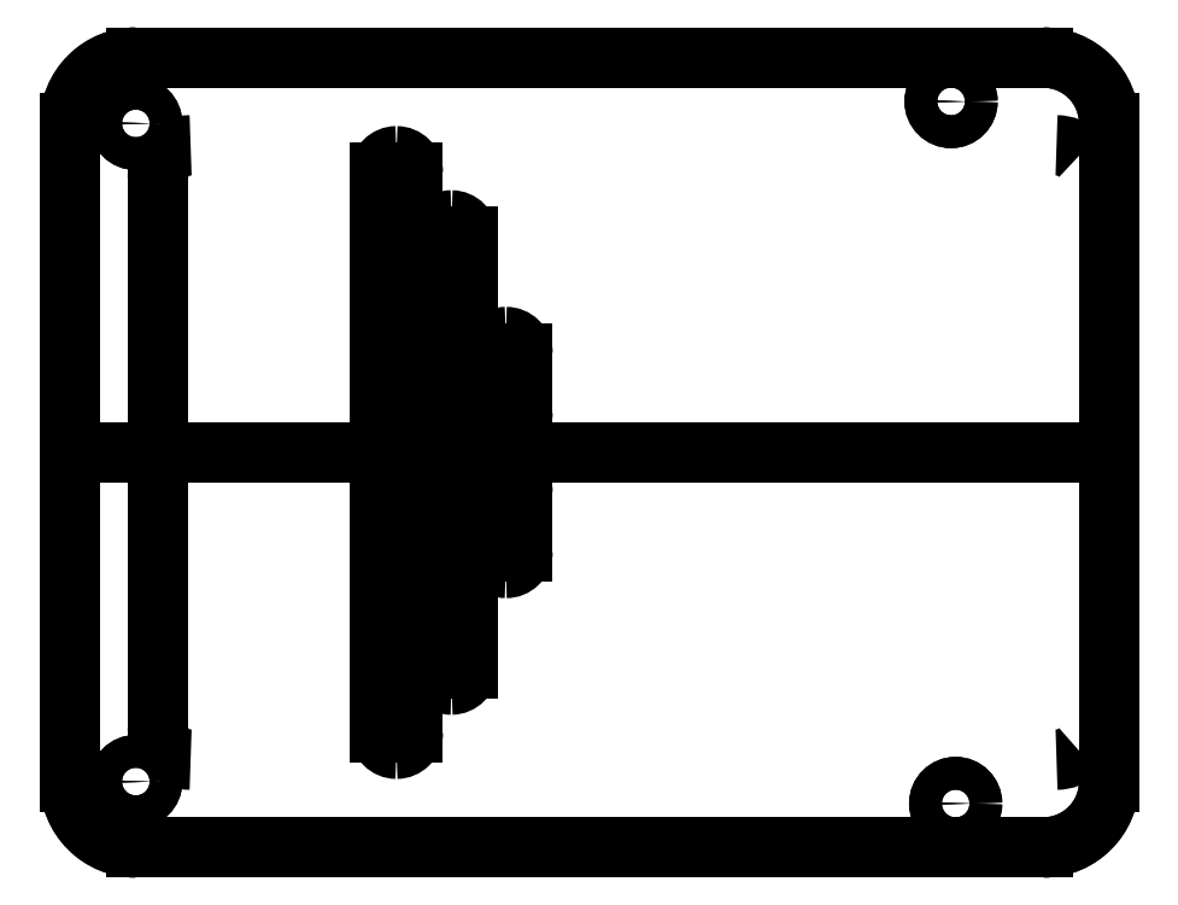
<metadata>
{"format":"dxf","ext":"dxf","renderer":"ezdxf+matplotlib","layout":"modelspace","background":"white","min_lineweight":24,"dpi":150}
</metadata>
<code>
0
SECTION
2
ENTITIES
0
ARC
8
0
10
83.91
20
58
30
0
40
2.886
50
274.2
51
360
0
ARC
8
0
10
80.8
20
58
30
0
40
6
50
0
51
90
0
LINE
8
0
10
80.8
20
64
30
0
11
-2
21
64
31
0
0
ARC
8
0
10
-2
20
58
30
0
40
6
50
90
51
180
0
LINE
8
0
10
-8
20
58
30
0
11
-8
21
-2
31
0
0
ARC
8
0
10
-2
20
-2
30
0
40
6
50
180
51
270
0
LINE
8
0
10
-2
20
-8
30
0
11
80.8
21
-8
31
0
0
ARC
8
0
10
80.8
20
-2
30
0
40
6
50
-90
51
0
0
ARC
8
0
10
83.98
20
-2
30
0
40
2.815
50
0
51
88.5
0
ARC
8
0
10
82
20
3
30
0
40
3
50
270
51
313.2
0
ARC
8
0
10
3
20
3
30
0
40
3
50
180
51
270
0
LINE
8
0
10
0
20
3
30
0
11
-1.665e-15
21
53
31
0
0
ARC
8
0
10
3
20
53
30
0
40
3
50
90
51
180
0
ARC
8
0
10
82
20
53
30
0
40
3
50
45
51
90
0
LINE
8
0
10
-2
20
64
30
0
11
80.8
21
64
31
0
0
LINE
8
0
10
86.8
20
58
30
0
11
86.8
21
-2
31
0
0
LINE
8
0
10
-8
20
-2
30
0
11
-8
21
58
31
0
0
LINE
8
0
10
80.8
20
64
30
2.22e-15
11
-2
21
64
31
2.22e-15
0
LINE
8
0
10
86.8
20
-2
30
2.22e-15
11
86.8
21
58
31
2.22e-15
0
LINE
8
0
10
-2
20
-8
30
2.22e-15
11
80.8
21
-8
31
2.22e-15
0
LINE
8
0
10
-8
20
58
30
2.22e-15
11
-8
21
-2
31
2.22e-15
0
ARC
8
0
10
-2
20
58
30
0
40
6
50
90
51
180
0
ARC
8
0
10
80.8
20
58
30
0
40
6
50
0
51
90
0
ARC
8
0
10
80.8
20
-2
30
0
40
6
50
270
51
360
0
ARC
8
0
10
-2
20
-2
30
0
40
6
50
180
51
270
0
CIRCLE
8
0
10
-2
20
58
30
0
40
1.5
0
CIRCLE
8
0
10
-2
20
58
30
2.22e-15
40
1.5
0
CIRCLE
8
0
10
72.38
20
60
30
0
40
1.5
0
CIRCLE
8
0
10
72.38
20
60
30
2.22e-15
40
1.5
0
CIRCLE
8
0
10
72.8
20
-4
30
0
40
1.5
0
CIRCLE
8
0
10
72.8
20
-4
30
2.22e-15
40
1.5
0
CIRCLE
8
0
10
-2
20
-2
30
0
40
1.5
0
CIRCLE
8
0
10
-2
20
-2
30
2.22e-15
40
1.5
0
LINE
8
0
10
86.8
20
28
30
2.22e-15
11
-8
21
28
31
2.22e-15
0
LINE
8
0
10
-8
20
28
30
0
11
64.72
21
28
31
0
0
LINE
8
0
10
21.78
20
55
30
0
11
21.78
21
55
31
0
0
LINE
8
0
10
23.28
20
53.5
30
0
11
23.28
21
31.56
31
0
0
LINE
8
0
10
21.78
20
30.06
30
0
11
21.78
21
30.06
31
0
0
LINE
8
0
10
20.28
20
31.56
30
0
11
20.28
21
53.5
31
0
0
ARC
8
0
10
21.78
20
53.5
30
0
40
1.5
50
90.02
51
180
0
ARC
8
0
10
21.78
20
53.5
30
0
40
1.5
50
0
51
90.02
0
ARC
8
0
10
21.78
20
31.56
30
0
40
1.5
50
-89.97
51
0
0
ARC
8
0
10
21.78
20
31.56
30
0
40
1.5
50
180
51
270
0
LINE
8
0
10
26.79
20
49.16
30
0
11
26.79
21
49.16
31
0
0
LINE
8
0
10
28.28
20
47.66
30
0
11
28.28
21
31.68
31
0
0
LINE
8
0
10
26.77
20
30.18
30
0
11
26.77
21
30.18
31
0
0
LINE
8
0
10
25.28
20
31.68
30
0
11
25.28
21
47.66
31
0
0
ARC
8
0
10
26.78
20
47.66
30
0
40
1.5
50
89.58
51
180
0
ARC
8
0
10
26.78
20
47.66
30
0
40
1.5
50
0
51
89.62
0
ARC
8
0
10
26.78
20
31.68
30
0
40
1.5
50
-90.52
51
0
0
ARC
8
0
10
26.78
20
31.68
30
0
40
1.5
50
180
51
269.5
0
LINE
8
0
10
31.77
20
38.52
30
0
11
31.77
21
38.52
31
0
0
LINE
8
0
10
33.28
20
37.02
30
0
11
33.28
21
31.68
31
0
0
LINE
8
0
10
31.8
20
30.18
30
0
11
31.8
21
30.18
31
0
0
LINE
8
0
10
30.28
20
31.68
30
0
11
30.28
21
37.02
31
0
0
ARC
8
0
10
31.78
20
37.02
30
0
40
1.5
50
90.42
51
180
0
ARC
8
0
10
31.78
20
37.02
30
0
40
1.5
50
0
51
90.47
0
ARC
8
0
10
31.78
20
31.68
30
0
40
1.5
50
-89.56
51
0
0
ARC
8
0
10
31.78
20
31.68
30
0
40
1.5
50
180
51
270.5
0
LINE
8
0
10
33.28
20
18.98
30
0
11
33.28
21
24.32
31
0
0
LINE
8
0
10
30.28
20
24.32
30
0
11
30.28
21
18.98
31
0
0
LINE
8
0
10
26.79
20
6.843
30
0
11
26.79
21
6.843
31
0
0
LINE
8
0
10
31.77
20
17.48
30
0
11
31.77
21
17.48
31
0
0
LINE
8
0
10
31.8
20
25.82
30
0
11
31.8
21
25.82
31
0
0
ARC
8
0
10
31.78
20
24.32
30
0
40
1.5
50
89.51
51
180
0
ARC
8
0
10
31.78
20
24.32
30
0
40
1.5
50
0
51
89.56
0
ARC
8
0
10
31.78
20
18.98
30
0
40
1.5
50
269.5
51
360
0
ARC
8
0
10
31.78
20
18.98
30
0
40
1.5
50
180
51
269.6
0
ARC
8
0
10
26.78
20
24.32
30
0
40
1.5
50
90.47
51
180
0
ARC
8
0
10
26.78
20
24.32
30
0
40
1.5
50
0
51
90.52
0
ARC
8
0
10
26.78
20
8.343
30
0
40
1.5
50
-89.62
51
0
0
ARC
8
0
10
26.78
20
8.343
30
0
40
1.5
50
180
51
270.4
0
ARC
8
0
10
21.78
20
24.44
30
0
40
1.5
50
89.98
51
180
0
ARC
8
0
10
21.78
20
24.44
30
0
40
1.5
50
0
51
89.97
0
ARC
8
0
10
21.78
20
2.497
30
0
40
1.5
50
270
51
360
0
ARC
8
0
10
21.78
20
2.497
30
0
40
1.5
50
180
51
270
0
LINE
8
0
10
21.78
20
0.9966
30
0
11
21.78
21
0.9966
31
0
0
LINE
8
0
10
28.28
20
8.343
30
0
11
28.28
21
24.32
31
0
0
LINE
8
0
10
20.28
20
24.44
30
0
11
20.28
21
2.497
31
0
0
LINE
8
0
10
25.28
20
24.32
30
0
11
25.28
21
8.343
31
0
0
LINE
8
0
10
21.78
20
25.94
30
0
11
21.78
21
25.94
31
0
0
LINE
8
0
10
26.77
20
25.82
30
0
11
26.77
21
25.82
31
0
0
LINE
8
0
10
23.28
20
2.497
30
0
11
23.28
21
24.44
31
0
0
ENDSEC
0
EOF

</code>
